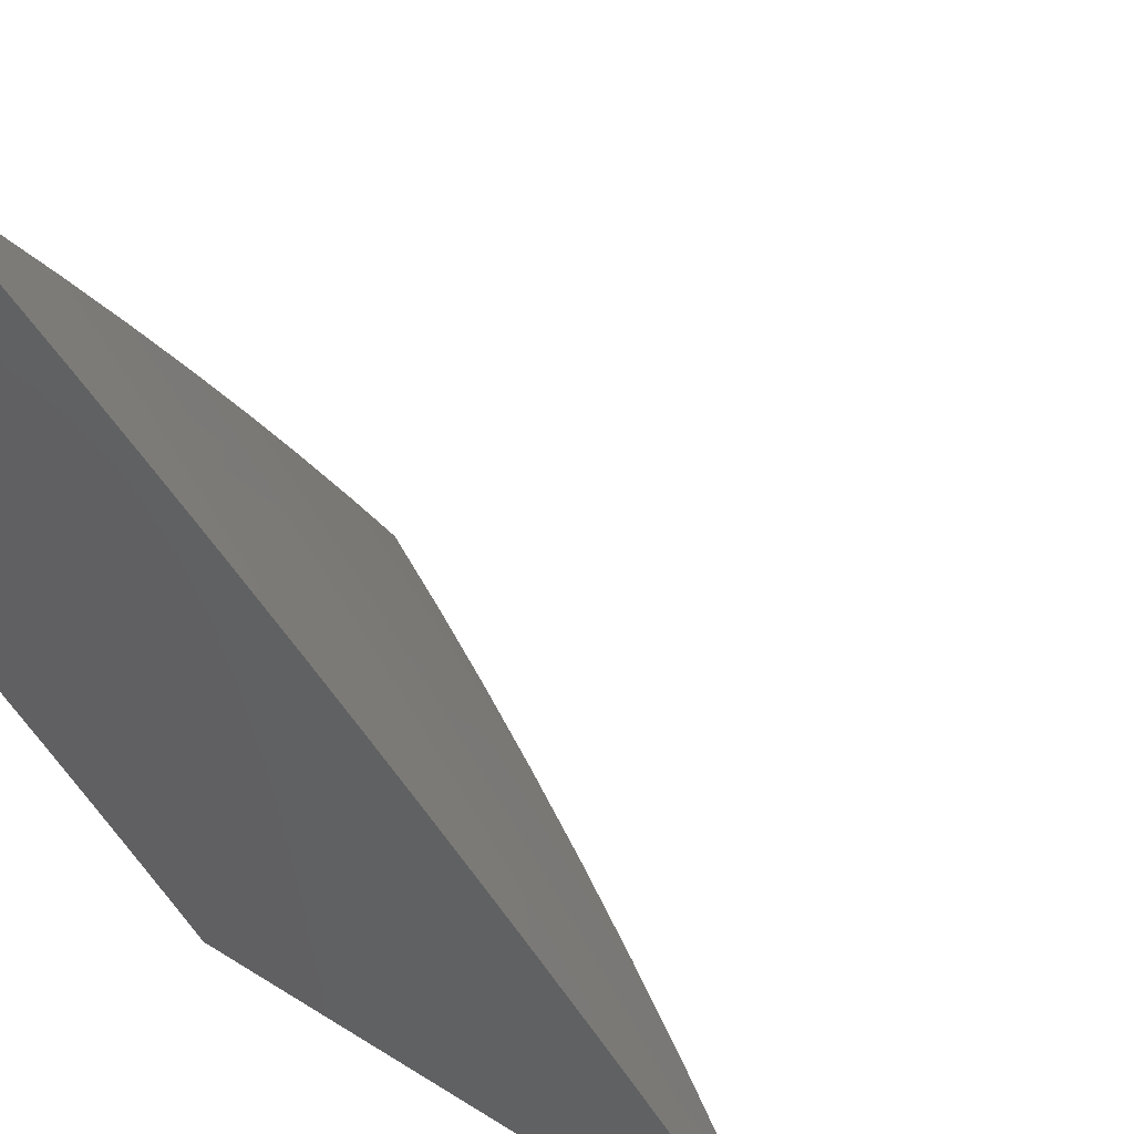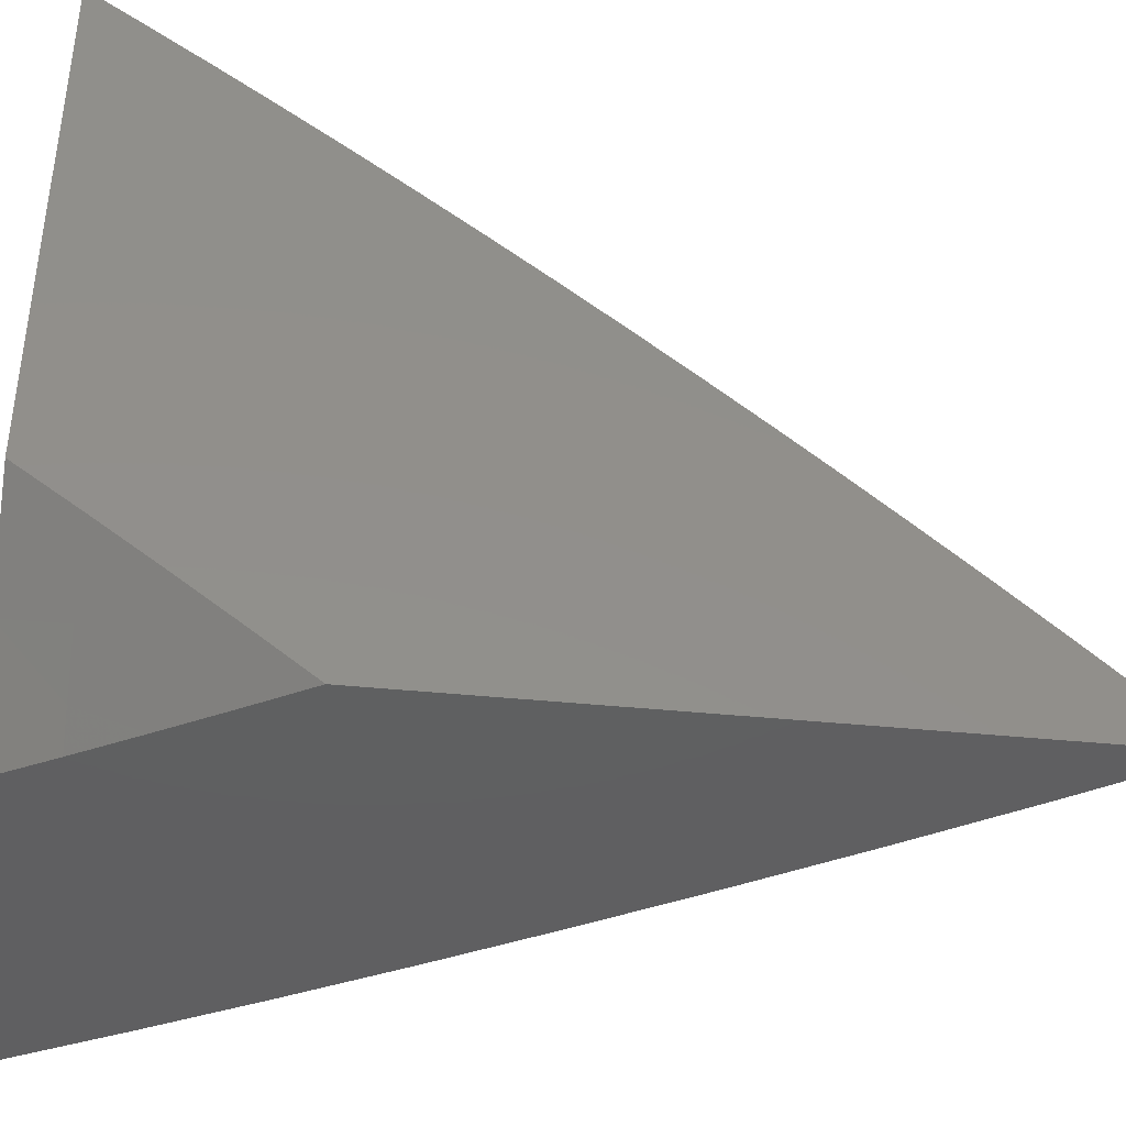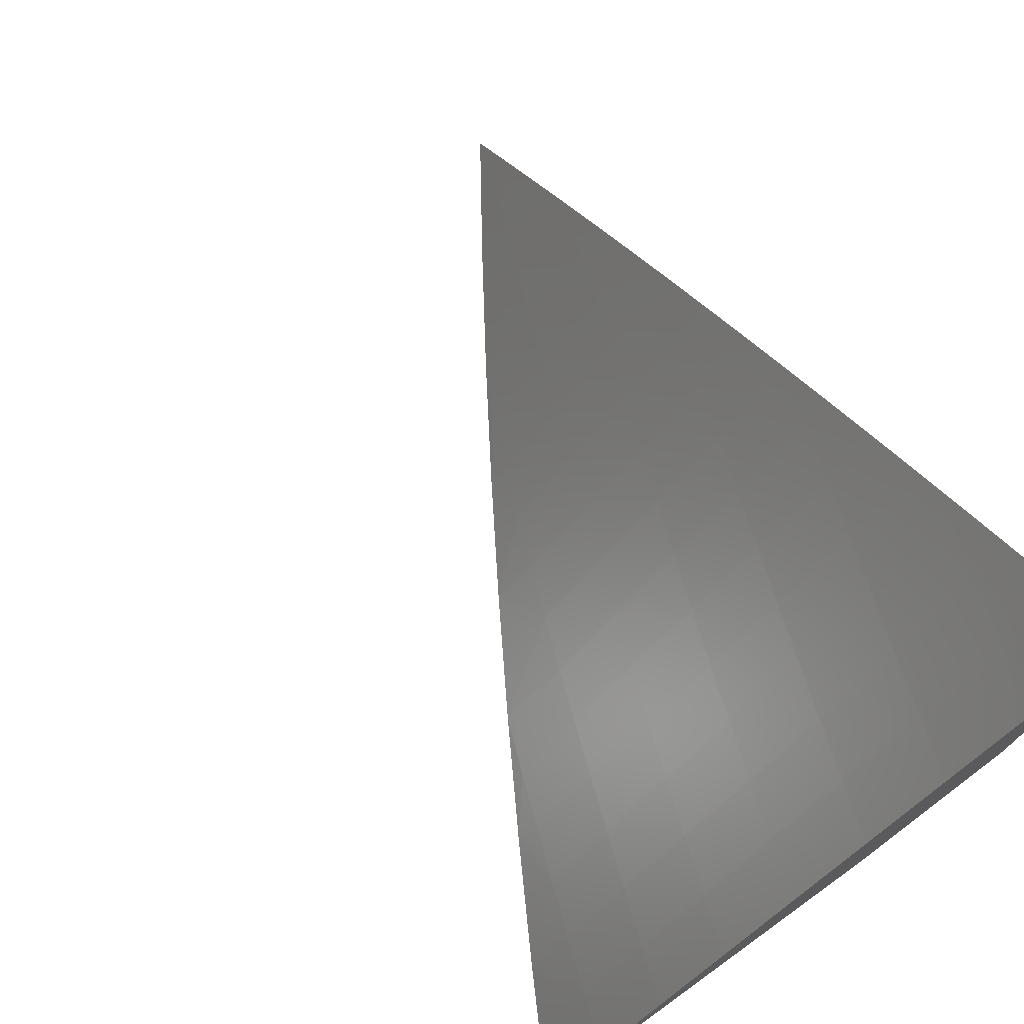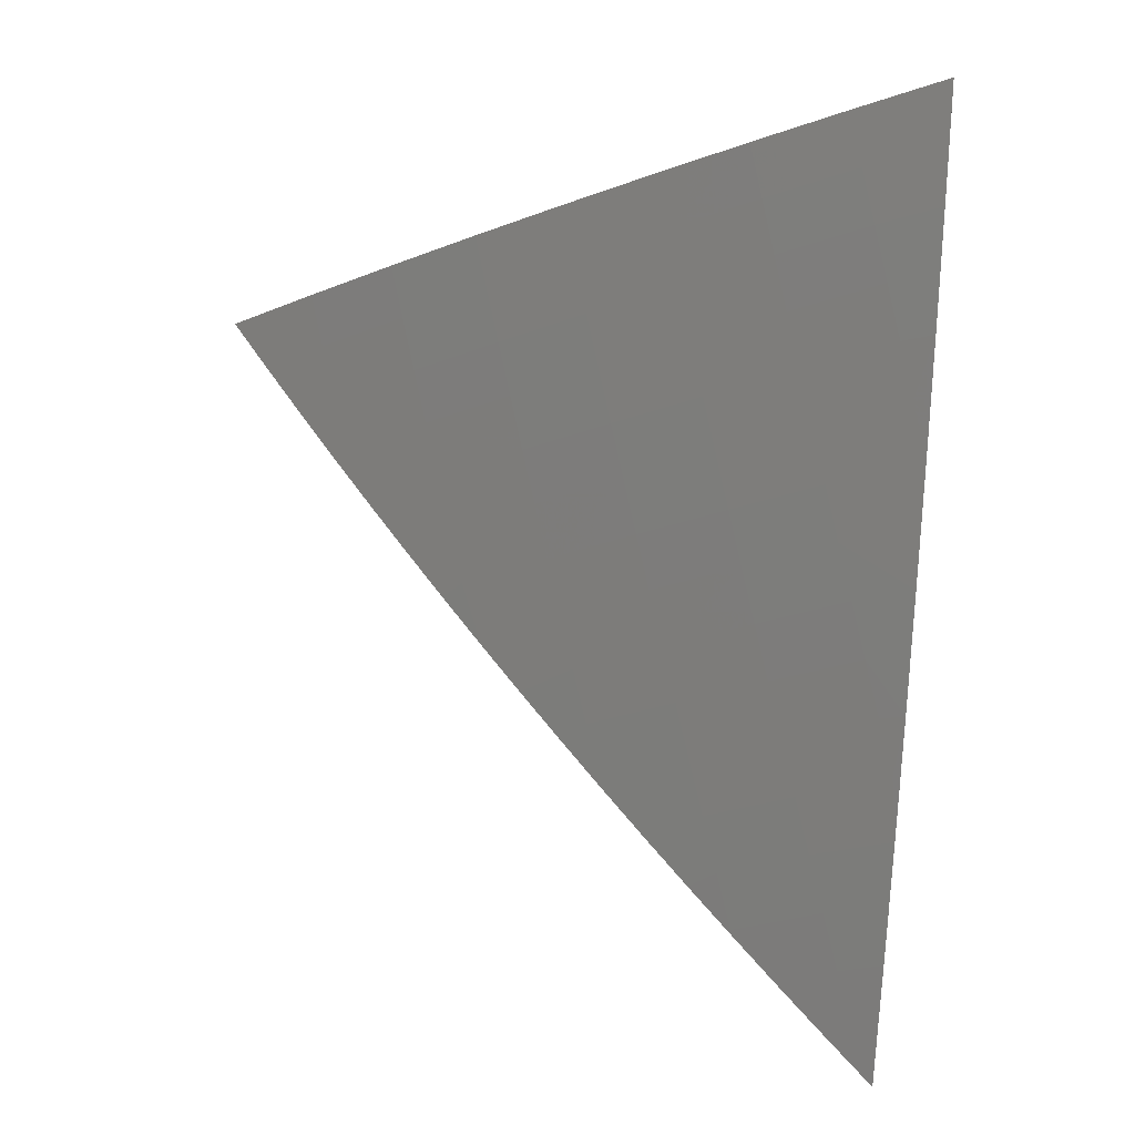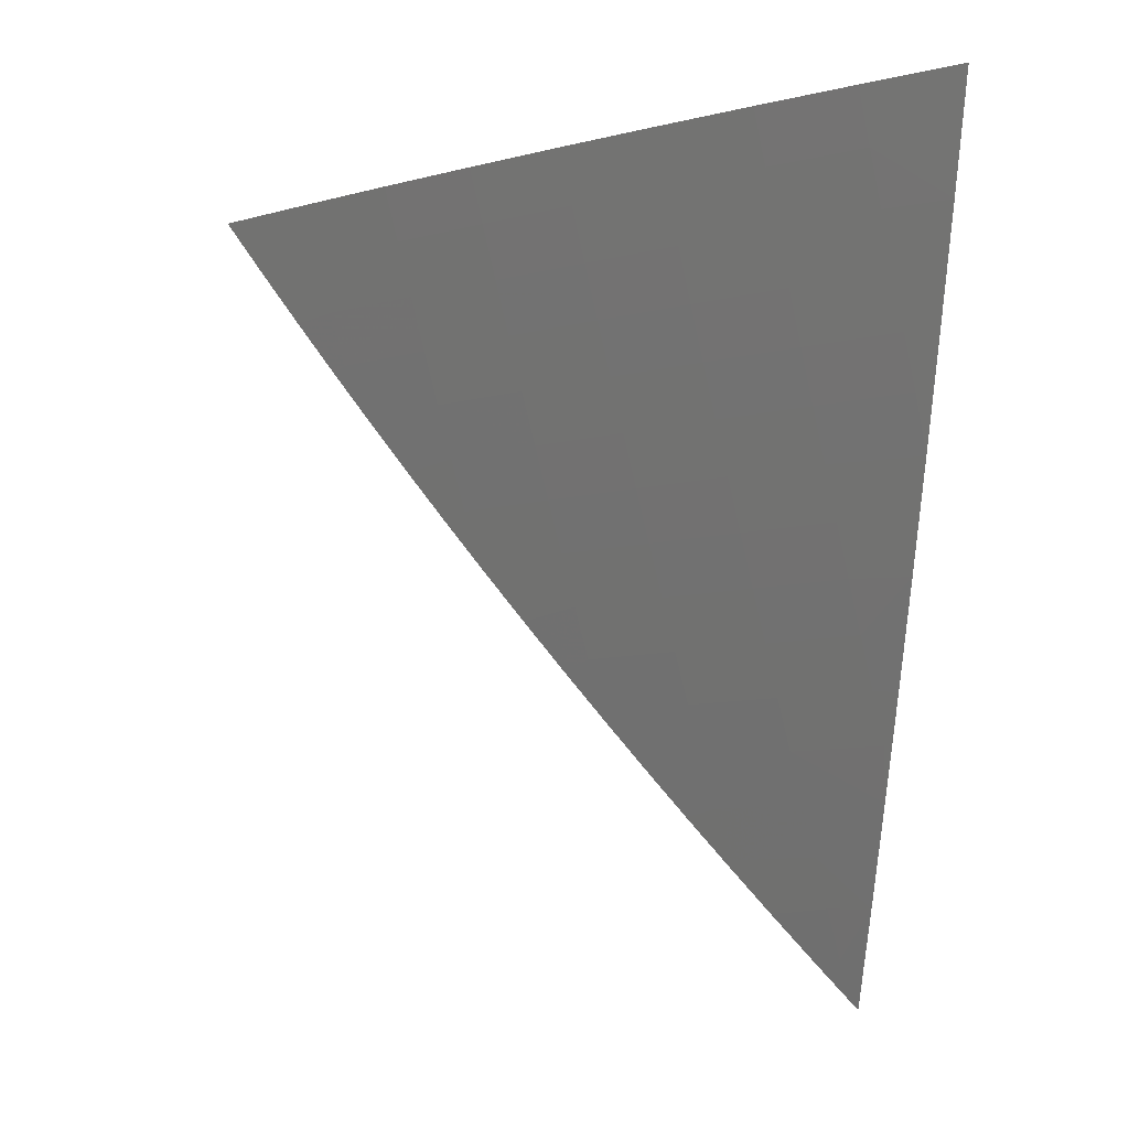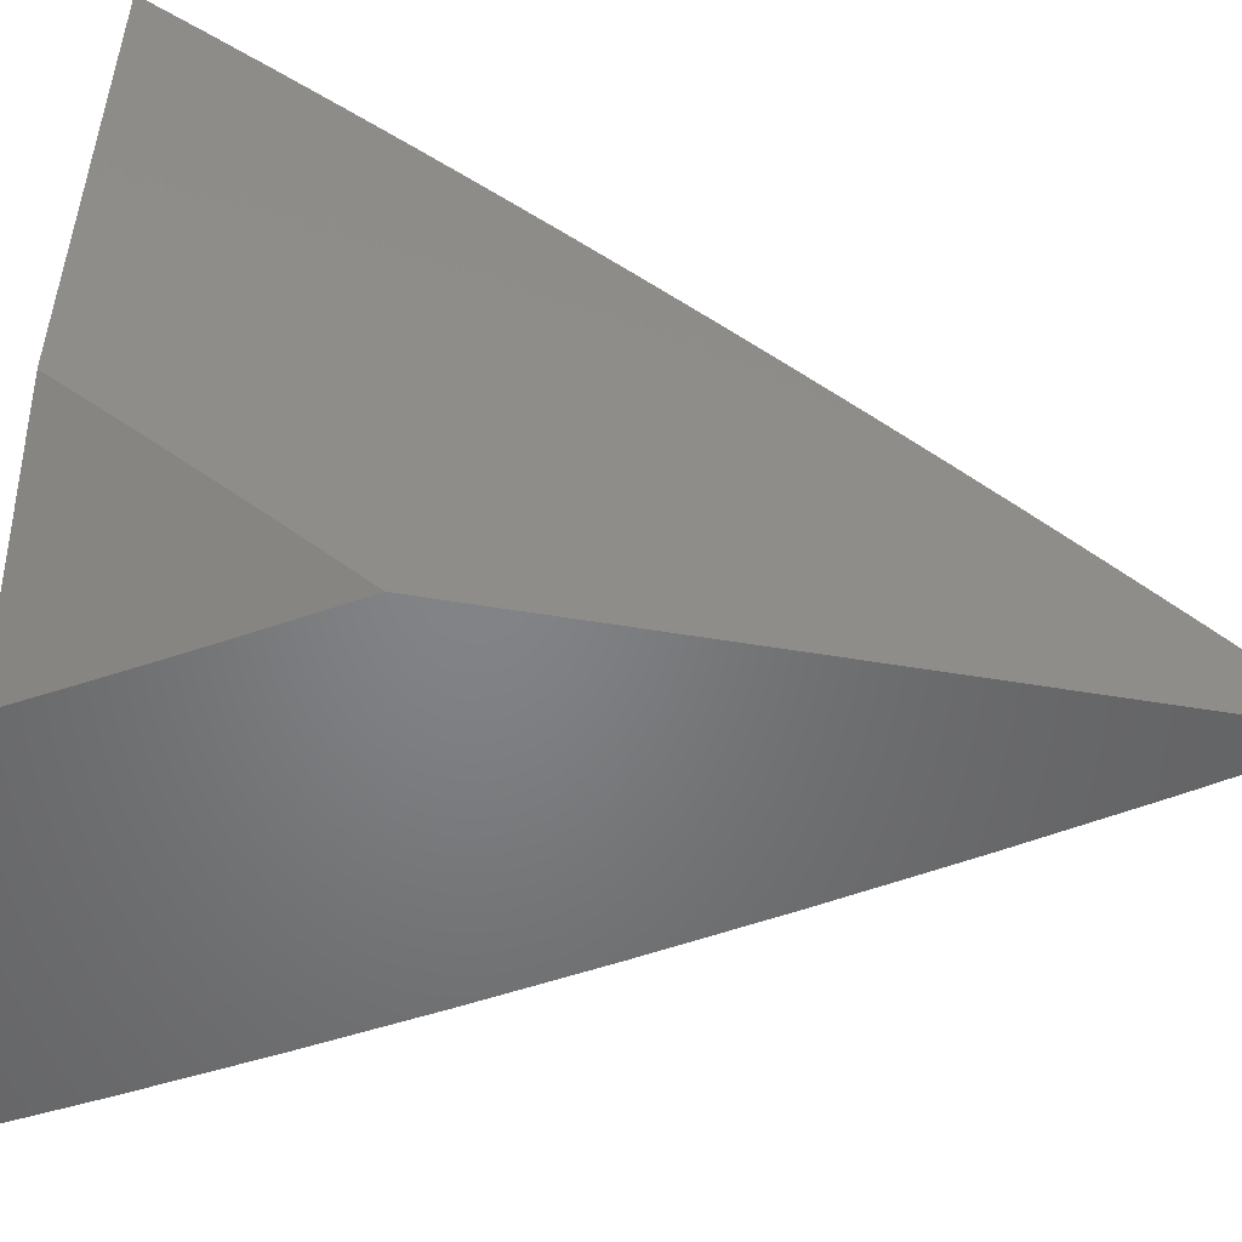
<metadata>
{"format":"stl","ext":"stl","renderer":"f3d","projection":"perspective","resolution":1024,"background":"white","views":[{"elev":39.3,"azim":127.7,"up":"+Y"},{"elev":-39.8,"azim":82.8,"up":"+Y"},{"elev":75.4,"azim":-35.8,"up":"+Y"},{"elev":-27.8,"azim":-97.7,"up":"+Z"},{"elev":-10.9,"azim":-96.3,"up":"+Z"},{"elev":-51.6,"azim":79.6,"up":"+Y"}]}
</metadata>
<code>
# stl→obj: 111 verts, 218 faces
v -8 6.149 -5.066
v -8 6.198 -5
v -8.016 6.13 -5.066
v -8.079 6.099 -5
v -8.055 6.081 -5.066
v -8.093 6.032 -5.066
v -8.03 6.063 -5.131
v -8.069 6.013 -5.131
v -8.04 6 -5.196
v -8.079 6 -5.131
v -8.118 6 -5.066
v -8.156 6 -5
v -8.005 6.044 -5.196
v -8 6 -5.261
v -8 6.05 -5.197
v -8 6.1 -5.132
v -8.525 6 -5.123
v -8.594 6 -5
v -8.501 6.083 -5.061
v -8.523 6.099 -5
v -8.43 6.182 -5.061
v -8.452 6.198 -5
v -8.358 6.279 -5.061
v -8.379 6.296 -5
v -8.284 6.376 -5.061
v -8.306 6.393 -5
v -8.21 6.472 -5.061
v -8.231 6.489 -5
v -8.134 6.567 -5.061
v -8.155 6.584 -5
v -8.057 6.66 -5.061
v -8.078 6.678 -5
v -8 6.727 -5.063
v -8 6.771 -5
v -8 6.683 -5.125
v -8.036 6.643 -5.121
v -8.112 6.549 -5.121
v -8.188 6.454 -5.121
v -8.262 6.359 -5.121
v -8.335 6.263 -5.121
v -8.408 6.165 -5.121
v -8.479 6.067 -5.121
v -8.456 6.051 -5.181
v -8.455 6 -5.245
v -8.433 6.034 -5.242
v -8.409 6.017 -5.302
v -8.339 6.115 -5.302
v -8.315 6.097 -5.362
v -8.244 6.194 -5.362
v -8.22 6.176 -5.421
v -8.148 6.27 -5.421
v -8.125 6.252 -5.481
v -8.051 6.346 -5.481
v -8.028 6.327 -5.541
v -8 6.354 -5.551
v -8.004 6.308 -5.6
v -8 6.305 -5.61
v -8 6.256 -5.668
v -8 6.637 -5.187
v -8.014 6.625 -5.181
v -8.09 6.531 -5.181
v -8.166 6.437 -5.181
v -8.24 6.341 -5.181
v -8.313 6.246 -5.181
v -8.385 6.149 -5.181
v -8 6.591 -5.249
v -8.068 6.514 -5.242
v -8 6.545 -5.31
v -8.046 6.495 -5.302
v -8 6.498 -5.371
v -8.023 6.477 -5.362
v -8 6.451 -5.431
v -8.075 6.365 -5.421
v -8 6.403 -5.491
v -8 6.206 -5.727
v -8.052 6.196 -5.66
v -8.077 6.215 -5.6
v -8.101 6.233 -5.541
v -8 6.155 -5.784
v -8.003 6.157 -5.778
v -8.028 6.176 -5.719
v -8.123 6.103 -5.66
v -8.148 6.121 -5.6
v -8.218 6.026 -5.6
v -8.243 6.044 -5.541
v -8.235 6 -5.604
v -8.31 6 -5.486
v -8 6.104 -5.842
v -8.073 6.065 -5.778
v -8.098 6.084 -5.719
v -8.158 6 -5.722
v -8.194 6.008 -5.66
v -8.047 6.045 -5.837
v -8 6.052 -5.898
v -8.021 6.026 -5.896
v -8 6 -5.955
v -8.08 6 -5.839
v -8.383 6 -5.366
v -8.292 6.08 -5.421
v -8.267 6.062 -5.481
v -8.172 6.14 -5.541
v -8.196 6.158 -5.481
v -8.362 6.132 -5.242
v -8.29 6.228 -5.242
v -8.218 6.324 -5.242
v -8.143 6.419 -5.242
v -8.267 6.211 -5.302
v -8.172 6.288 -5.362
v -8.195 6.306 -5.302
v -8.121 6.401 -5.302
v -8.098 6.383 -5.362
f 1 2 3
f 3 2 4
f 3 4 5
f 5 4 6
f 5 6 7
f 7 6 8
f 7 8 9
f 9 8 10
f 10 8 6
f 10 6 11
f 11 6 12
f 12 6 4
f 7 9 13
f 13 9 14
f 13 14 15
f 13 15 7
f 7 15 16
f 7 16 5
f 5 16 3
f 16 1 3
f 17 18 19
f 19 18 20
f 19 20 21
f 21 20 22
f 21 22 23
f 23 22 24
f 23 24 25
f 25 24 26
f 25 26 27
f 27 26 28
f 27 28 29
f 29 28 30
f 29 30 31
f 31 30 32
f 31 32 33
f 33 32 34
f 33 35 31
f 31 35 36
f 31 36 29
f 29 36 37
f 29 37 27
f 27 37 38
f 27 38 25
f 25 38 39
f 25 39 23
f 23 39 40
f 23 40 21
f 21 40 41
f 21 41 19
f 19 41 42
f 19 42 17
f 17 42 43
f 17 43 44
f 44 43 45
f 44 45 46
f 46 45 47
f 46 47 48
f 48 47 49
f 48 49 50
f 50 49 51
f 50 51 52
f 52 51 53
f 52 53 54
f 54 53 55
f 54 55 56
f 56 55 57
f 56 57 58
f 35 59 36
f 36 59 60
f 36 60 37
f 37 60 61
f 37 61 38
f 38 61 62
f 38 62 39
f 39 62 63
f 39 63 40
f 40 63 64
f 40 64 41
f 41 64 65
f 41 65 42
f 42 65 43
f 59 66 60
f 60 66 61
f 61 66 67
f 67 66 68
f 67 68 69
f 69 68 70
f 69 70 71
f 71 70 72
f 71 72 73
f 73 72 74
f 73 74 53
f 53 74 55
f 75 76 58
f 58 76 77
f 58 77 56
f 56 77 78
f 56 78 54
f 54 78 52
f 79 80 75
f 75 80 81
f 75 81 76
f 76 81 82
f 76 82 83
f 83 82 84
f 83 84 85
f 85 84 86
f 85 86 87
f 79 88 80
f 80 88 89
f 80 89 90
f 90 89 91
f 90 91 82
f 82 91 92
f 82 92 84
f 84 92 86
f 89 88 93
f 93 88 94
f 93 94 95
f 95 94 96
f 95 96 97
f 91 89 97
f 97 89 93
f 97 93 95
f 91 86 92
f 98 99 87
f 87 99 100
f 87 100 85
f 85 100 101
f 85 101 83
f 83 101 77
f 83 77 76
f 44 46 98
f 98 46 48
f 98 48 99
f 99 48 50
f 99 50 102
f 102 50 52
f 102 52 78
f 45 43 103
f 103 43 65
f 103 65 104
f 104 65 64
f 104 64 105
f 105 64 63
f 105 63 106
f 106 63 62
f 106 62 67
f 67 62 61
f 45 103 47
f 47 103 107
f 47 107 49
f 49 107 108
f 49 108 51
f 51 108 73
f 51 73 53
f 107 103 104
f 101 100 102
f 102 100 99
f 107 104 109
f 109 104 105
f 109 105 110
f 110 105 106
f 110 106 69
f 69 106 67
f 77 101 78
f 78 101 102
f 80 90 81
f 81 90 82
f 107 109 108
f 108 109 111
f 108 111 73
f 73 111 71
f 111 109 110
f 71 111 110
f 71 110 69
f 9 86 14
f 14 86 91
f 14 91 97
f 86 9 87
f 87 9 10
f 87 10 11
f 87 11 98
f 98 11 12
f 98 12 44
f 44 12 17
f 17 12 18
f 97 96 14
f 4 24 12
f 12 24 22
f 12 22 20
f 2 28 4
f 4 28 26
f 4 26 24
f 34 32 2
f 2 32 30
f 2 30 28
f 20 18 12
f 1 70 2
f 2 70 68
f 2 68 66
f 70 1 72
f 72 1 16
f 72 16 74
f 74 16 55
f 55 16 15
f 55 15 57
f 57 15 14
f 57 14 58
f 58 14 75
f 75 14 79
f 79 14 88
f 88 14 94
f 94 14 96
f 66 59 2
f 2 59 35
f 2 35 33
f 33 34 2

</code>
